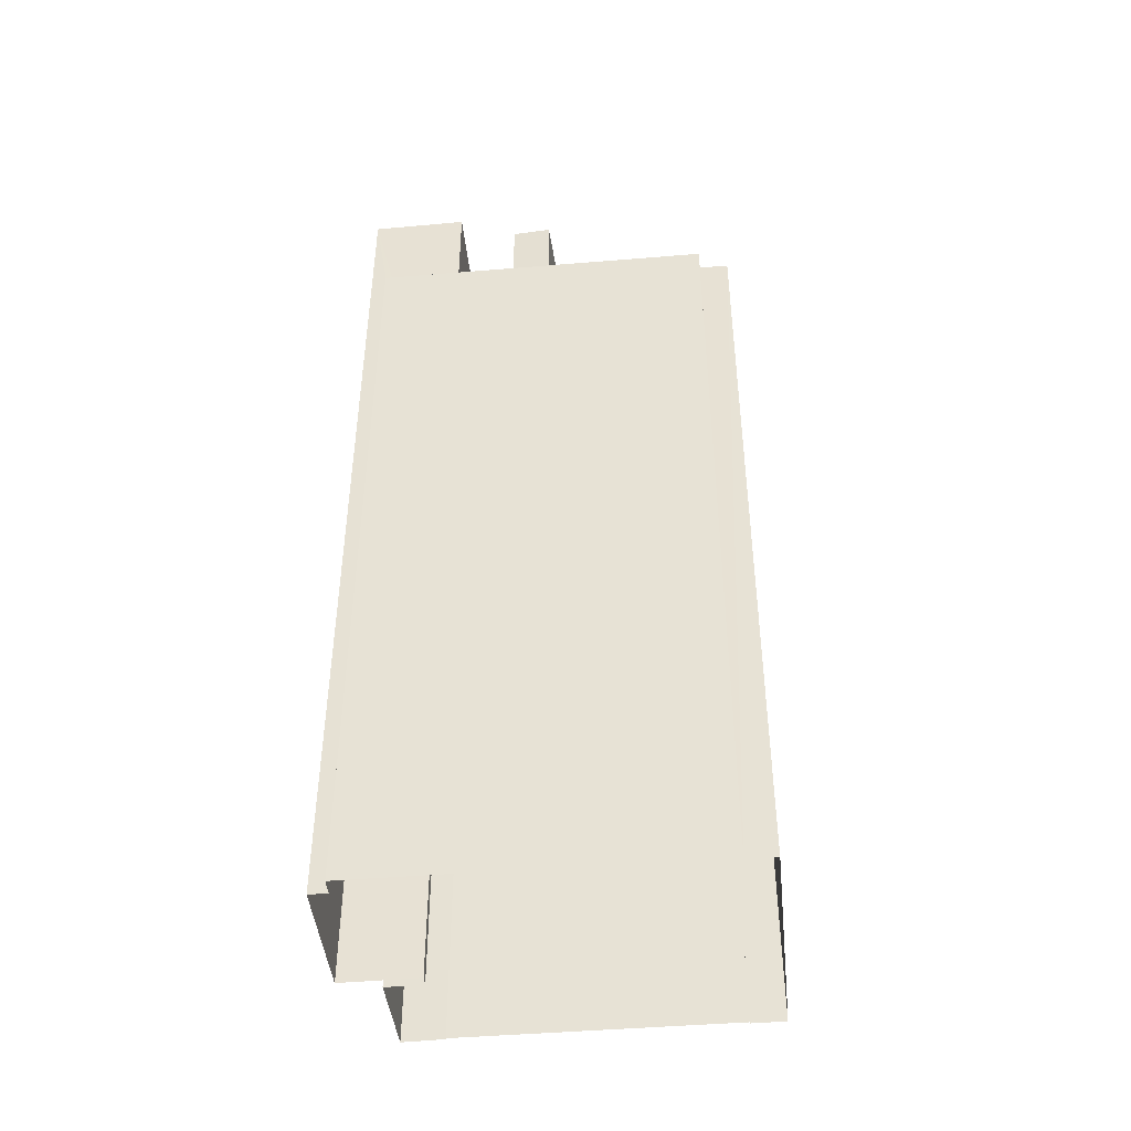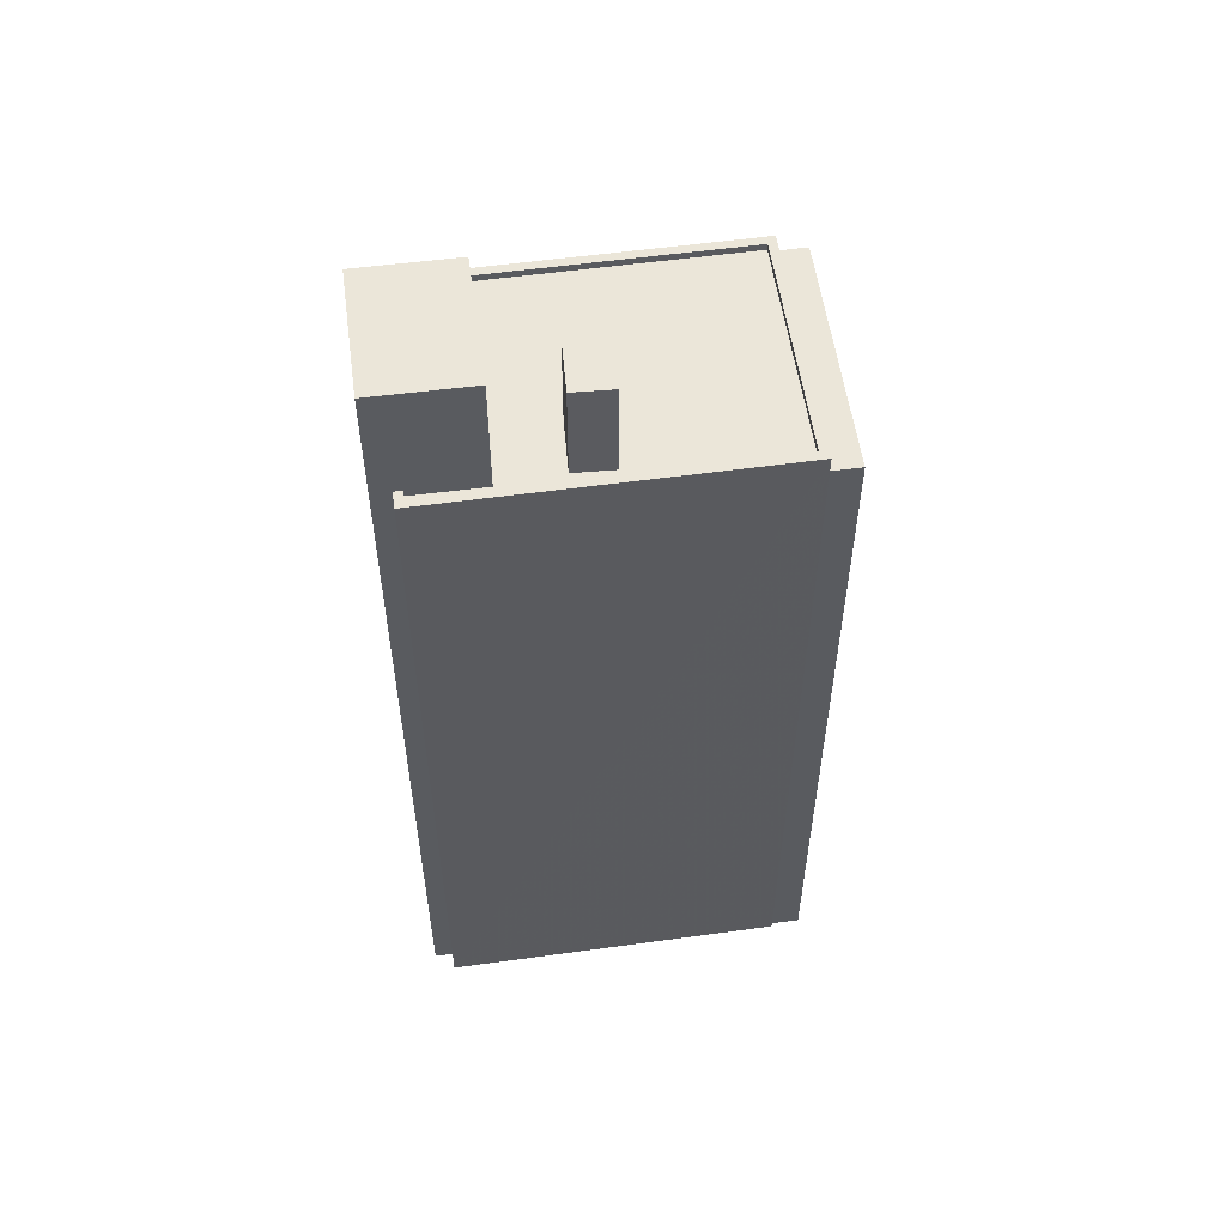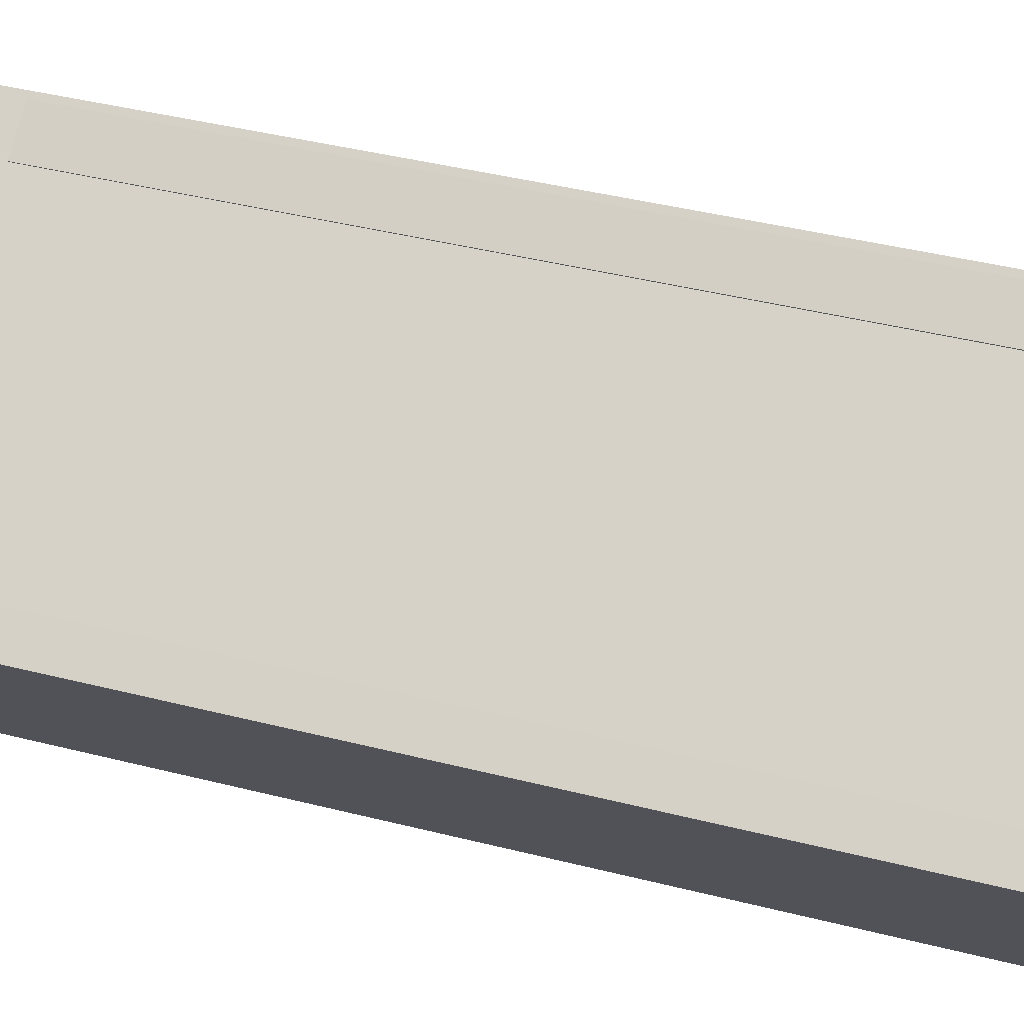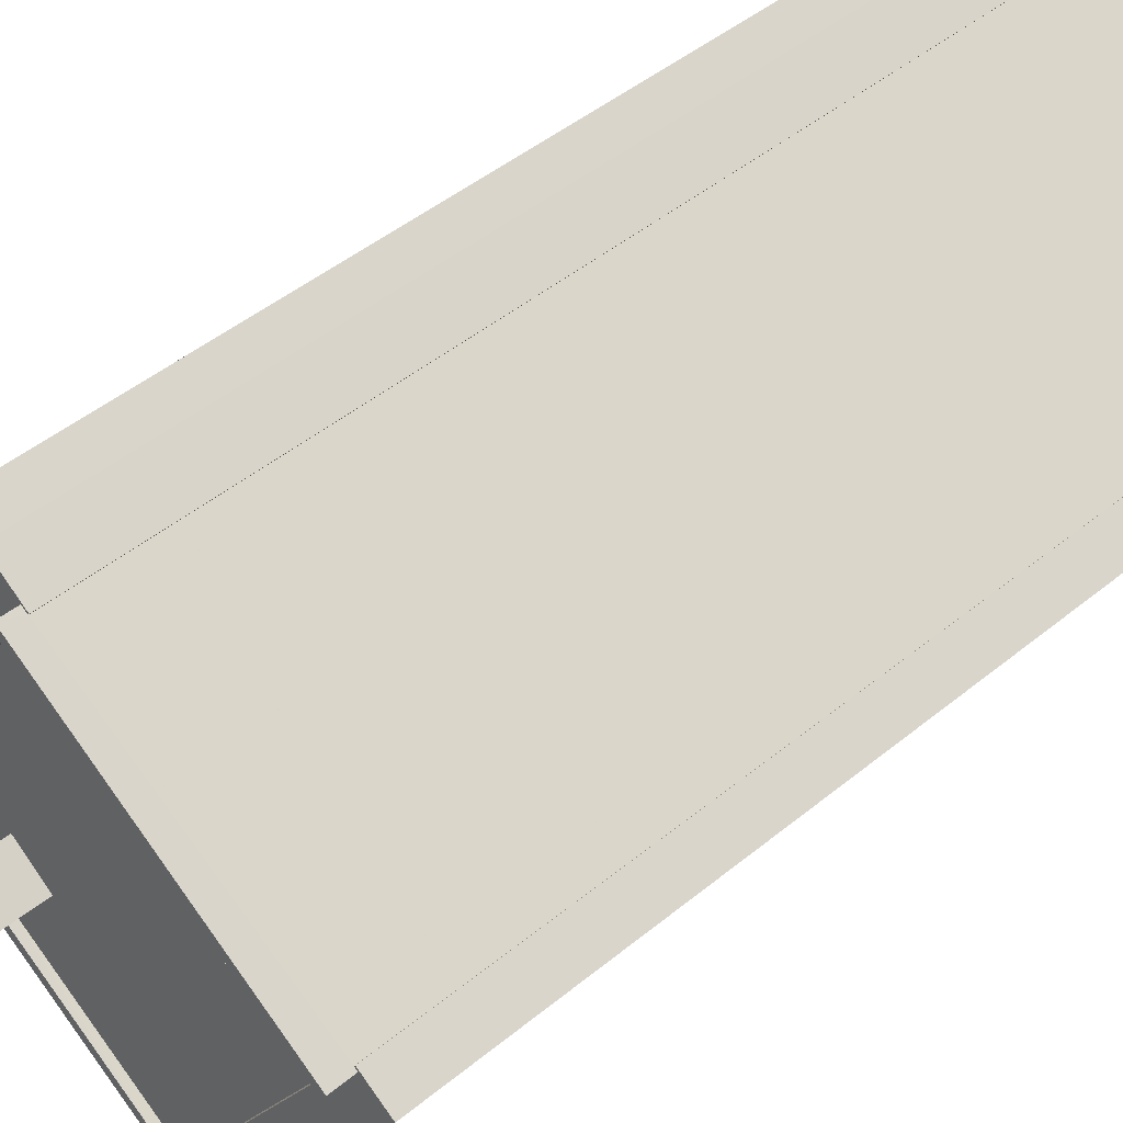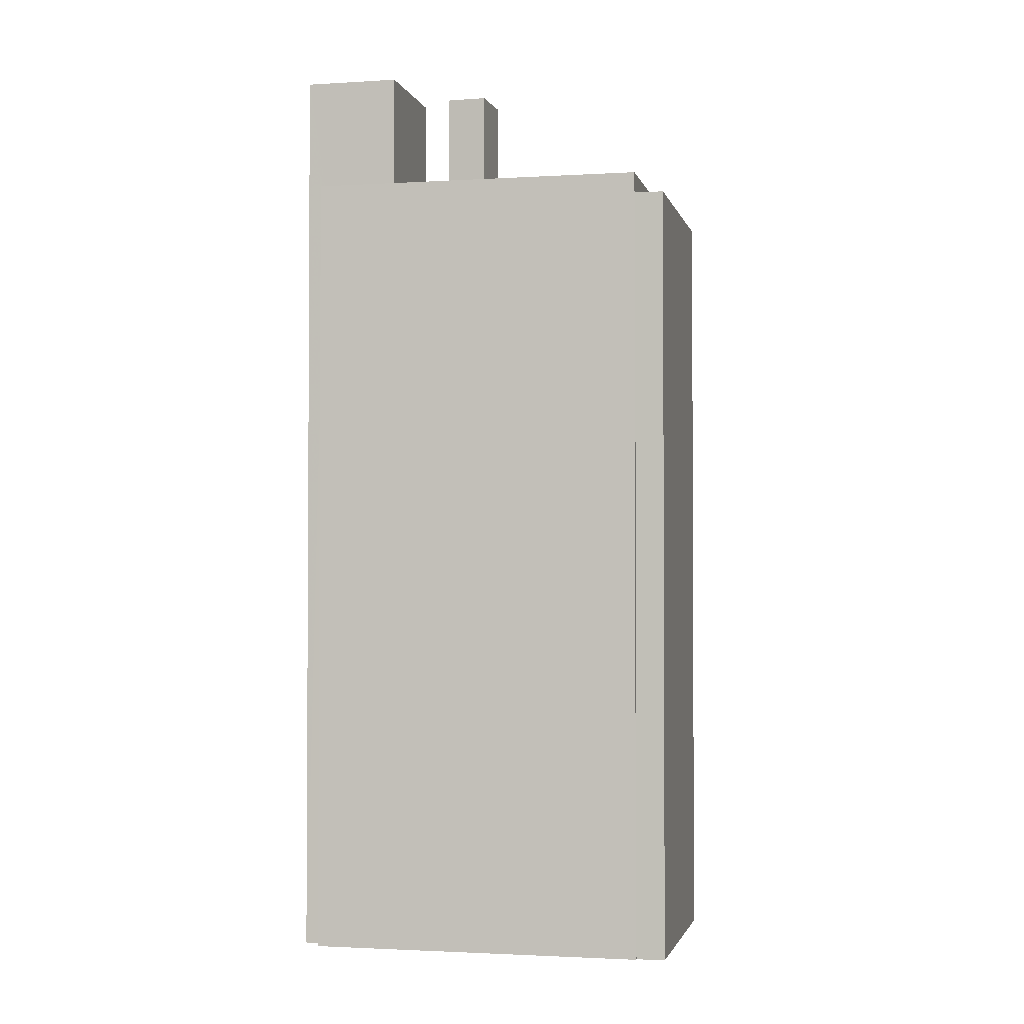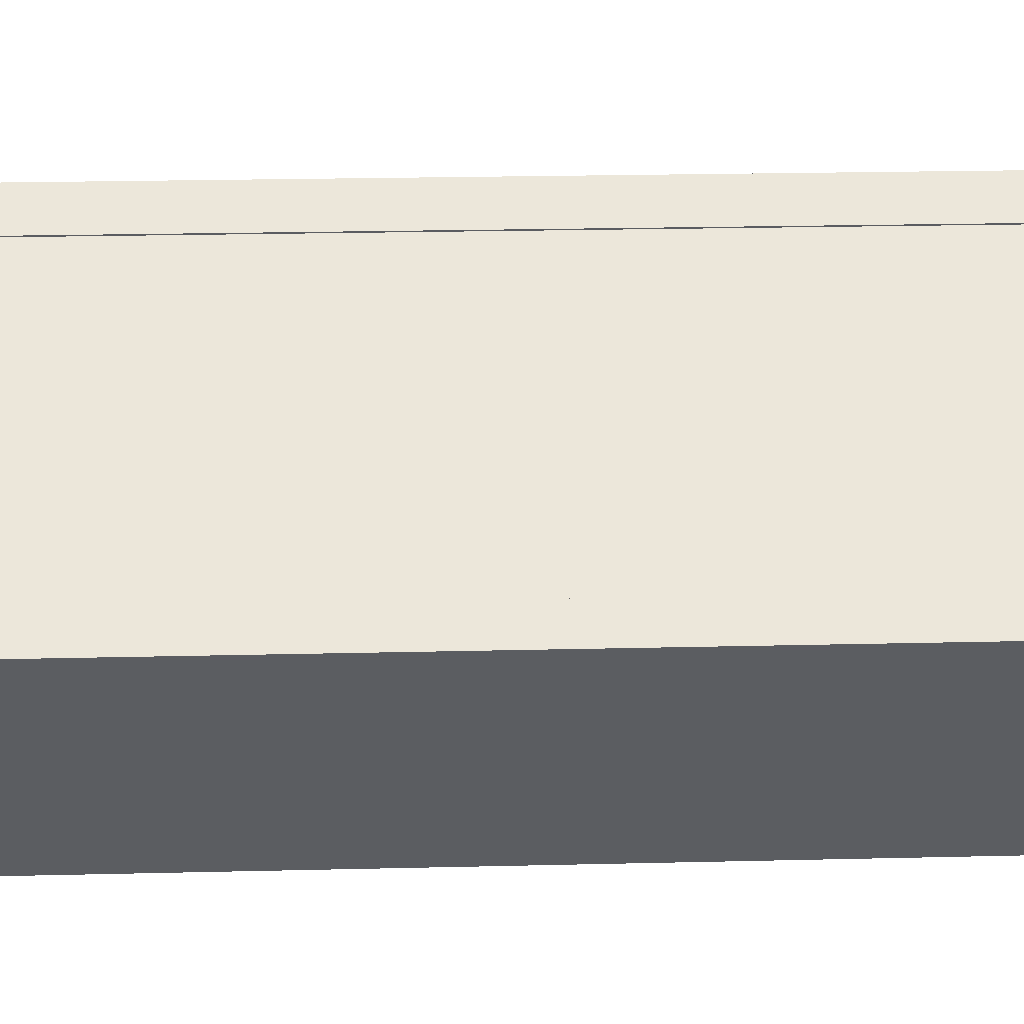
<metadata>
{"format":"obj","ext":"obj","renderer":"f3d","projection":"perspective","resolution":1024,"background":"white","views":[{"elev":-45.4,"azim":-28.1,"up":"+Z"},{"elev":55.9,"azim":-41.8,"up":"+Z"},{"elev":39.8,"azim":107.7,"up":"+Y"},{"elev":44.7,"azim":46.1,"up":"+Y"},{"elev":-2.0,"azim":-21.2,"up":"+Z"},{"elev":20.4,"azim":87.4,"up":"+Y"}]}
</metadata>
<code>
v -6909 -3.739e+04 31.34
v -6909 -3.739e+04 34.83
v -6908 -3.739e+04 34.83
v -6908 -3.739e+04 31.34
v -6909 -3.739e+04 31.34
v -6909 -3.739e+04 34.83
v -6911 -3.739e+04 31.34
v -6911 -3.739e+04 34.83
v -6915 -3.739e+04 31.59
v -6915 -3.739e+04 2.589
v -6915 -3.739e+04 31.59
v -6915 -3.739e+04 2.589
v -6909 -3.738e+04 31.59
v -6910 -3.739e+04 30.99
v -6910 -3.739e+04 31.59
v -6910 -3.739e+04 2.588
v -6909 -3.738e+04 30.99
v -6910 -3.739e+04 2.588
v -6900 -3.739e+04 31.58
v -6908 -3.738e+04 30.99
v -6900 -3.739e+04 30.85
v -6900 -3.739e+04 30.85
v -6908 -3.738e+04 2.588
v -6900 -3.739e+04 2.585
v -6905 -3.74e+04 30.85
v -6905 -3.74e+04 2.585
v -6905 -3.74e+04 2.585
v -6905 -3.74e+04 31.59
v -6905 -3.74e+04 31.34
v -6911 -3.739e+04 31.34
v -6905 -3.74e+04 31.59
v -6915 -3.739e+04 31.34
v -6915 -3.739e+04 31.59
v -6914 -3.739e+04 31.59
v -6914 -3.739e+04 31.34
v -6910 -3.739e+04 31.34
v -6908 -3.739e+04 31.34
v -6908 -3.739e+04 31.59
v -6910 -3.739e+04 31.59
v -6901 -3.739e+04 31.33
v -6901 -3.739e+04 31.58
v -6906 -3.739e+04 31.34
v -6910 -3.739e+04 31.34
v -6910 -3.739e+04 35.72
v -6913 -3.739e+04 2.589
v -6913 -3.739e+04 35.72
v -6915 -3.739e+04 2.589
v -6915 -3.739e+04 35.72
v -6912 -3.739e+04 31.34
v -6912 -3.739e+04 35.72
v -6910 -3.738e+04 2.588
v -6908 -3.738e+04 30.99
v -6908 -3.738e+04 2.588
v -6910 -3.738e+04 30.99
v -6911 -3.739e+04 30.99
v -6911 -3.739e+04 2.589
v -6900 -3.739e+04 2.585
v -6899 -3.739e+04 30.85
v -6899 -3.739e+04 2.584
v -6900 -3.739e+04 30.85
v -6904 -3.74e+04 2.585
v -6904 -3.74e+04 30.85
f 57 59 24
f 23 51 53
f 59 61 24
f 51 18 56
f 45 12 47
f 23 24 18
f 12 45 16
f 26 27 10
f 61 26 24
f 16 18 24
f 26 10 12
f 23 18 51
f 12 16 26
f 24 26 16
f 1 2 3
f 4 1 3
f 5 3 6
f 5 4 3
f 7 5 6
f 8 7 6
f 2 1 7
f 8 2 7
f 9 10 11
f 9 12 10
f 13 14 15
f 15 14 16
f 13 17 14
f 16 14 18
f 13 19 20
f 13 20 17
f 19 21 22
f 20 22 23
f 23 22 24
f 20 19 22
f 21 19 25
f 26 25 27
f 27 25 28
f 25 19 28
f 28 11 10
f 27 28 10
f 29 30 31
f 30 32 33
f 30 33 31
f 34 33 32
f 35 34 32
f 36 37 38
f 39 36 38
f 40 41 42
f 42 38 37
f 42 41 38
f 41 40 29
f 31 41 29
f 43 36 39
f 44 43 39
f 15 16 45
f 44 15 46
f 15 45 46
f 44 39 15
f 9 47 12
f 47 9 48
f 49 50 34
f 35 49 34
f 50 48 34
f 34 48 9
f 47 46 45
f 47 48 46
f 44 49 43
f 44 50 49
f 51 52 53
f 51 54 52
f 23 53 52
f 20 23 52
f 14 55 56
f 18 14 56
f 54 51 56
f 55 54 56
f 57 58 59
f 57 60 58
f 58 61 59
f 58 62 61
f 26 61 62
f 25 26 62
f 22 60 57
f 24 22 57
f 8 3 2
f 8 6 3
f 4 42 1
f 42 4 40
f 30 29 5
f 7 30 5
f 29 40 4
f 29 4 5
f 37 43 42
f 7 1 49
f 42 43 1
f 7 49 30
f 43 37 36
f 32 49 35
f 30 49 32
f 1 43 49
f 11 33 9
f 11 28 33
f 13 15 38
f 13 38 19
f 31 28 19
f 9 33 34
f 15 39 38
f 33 28 31
f 41 31 19
f 38 41 19
f 50 44 46
f 48 50 46
f 20 52 17
f 14 17 55
f 55 17 54
f 17 52 54
f 60 21 58
f 58 21 62
f 60 22 21
f 62 21 25

</code>
